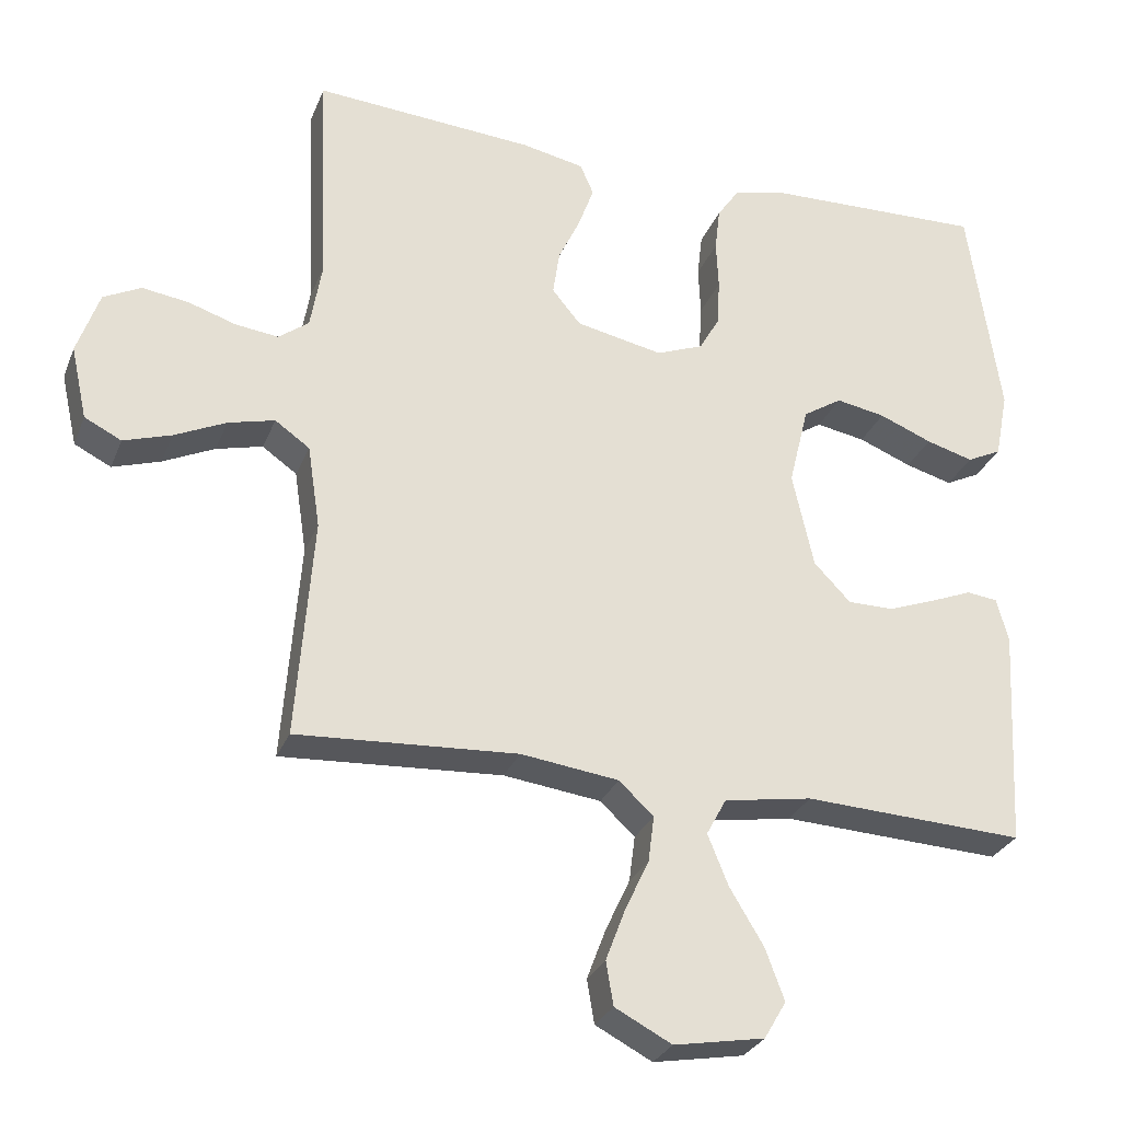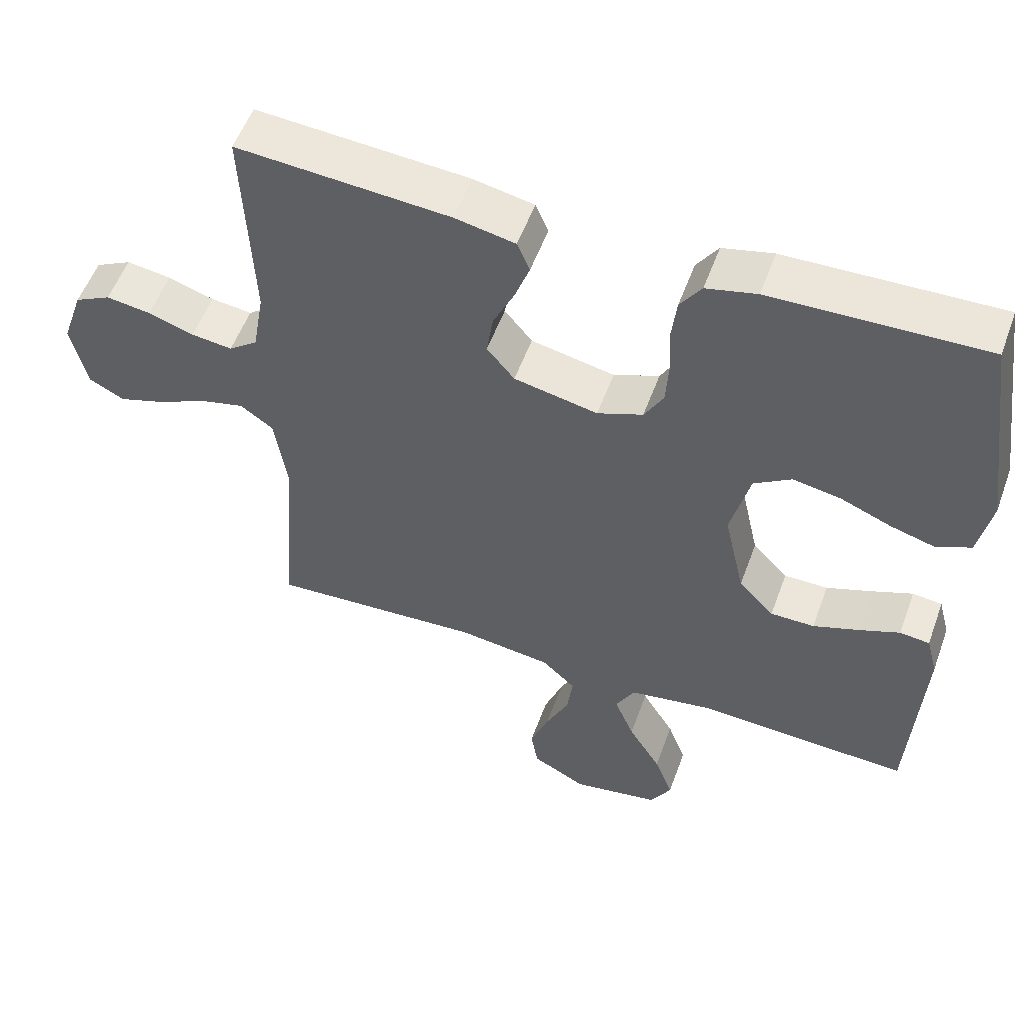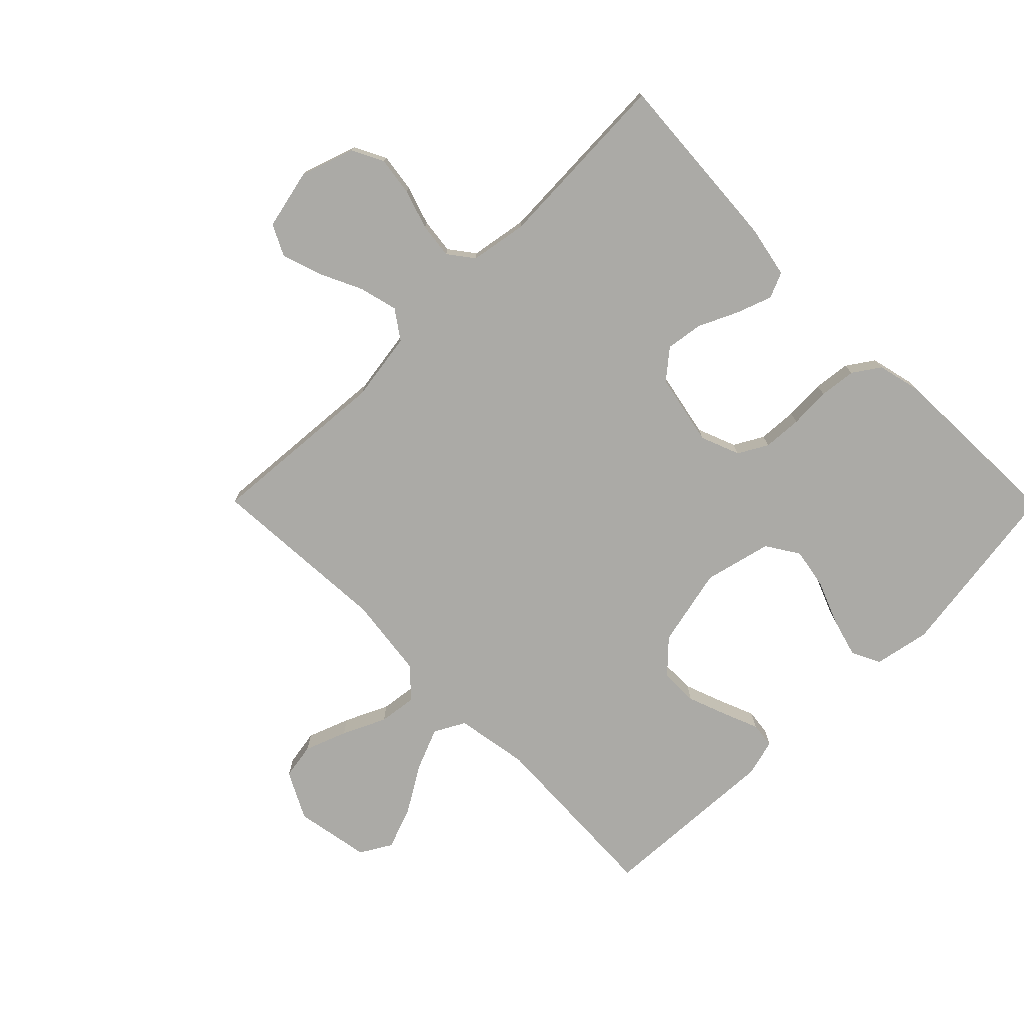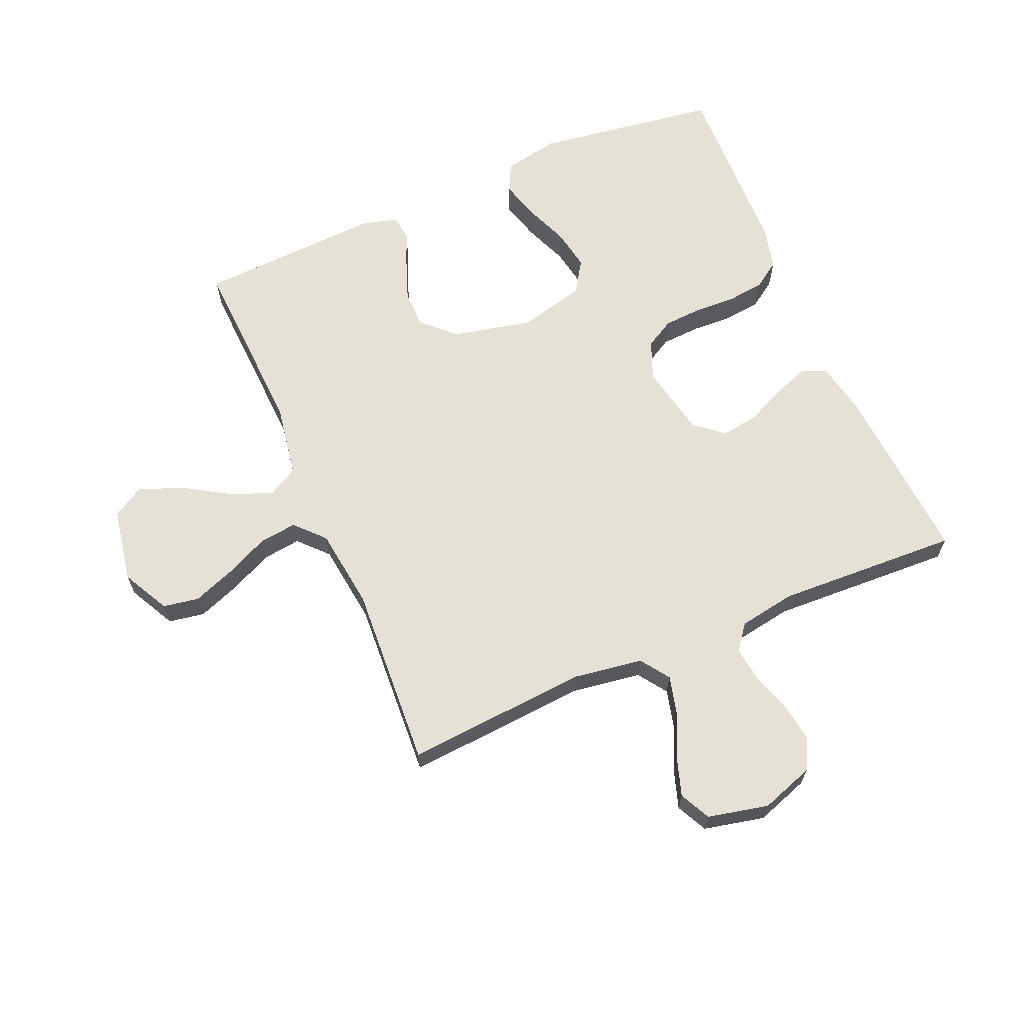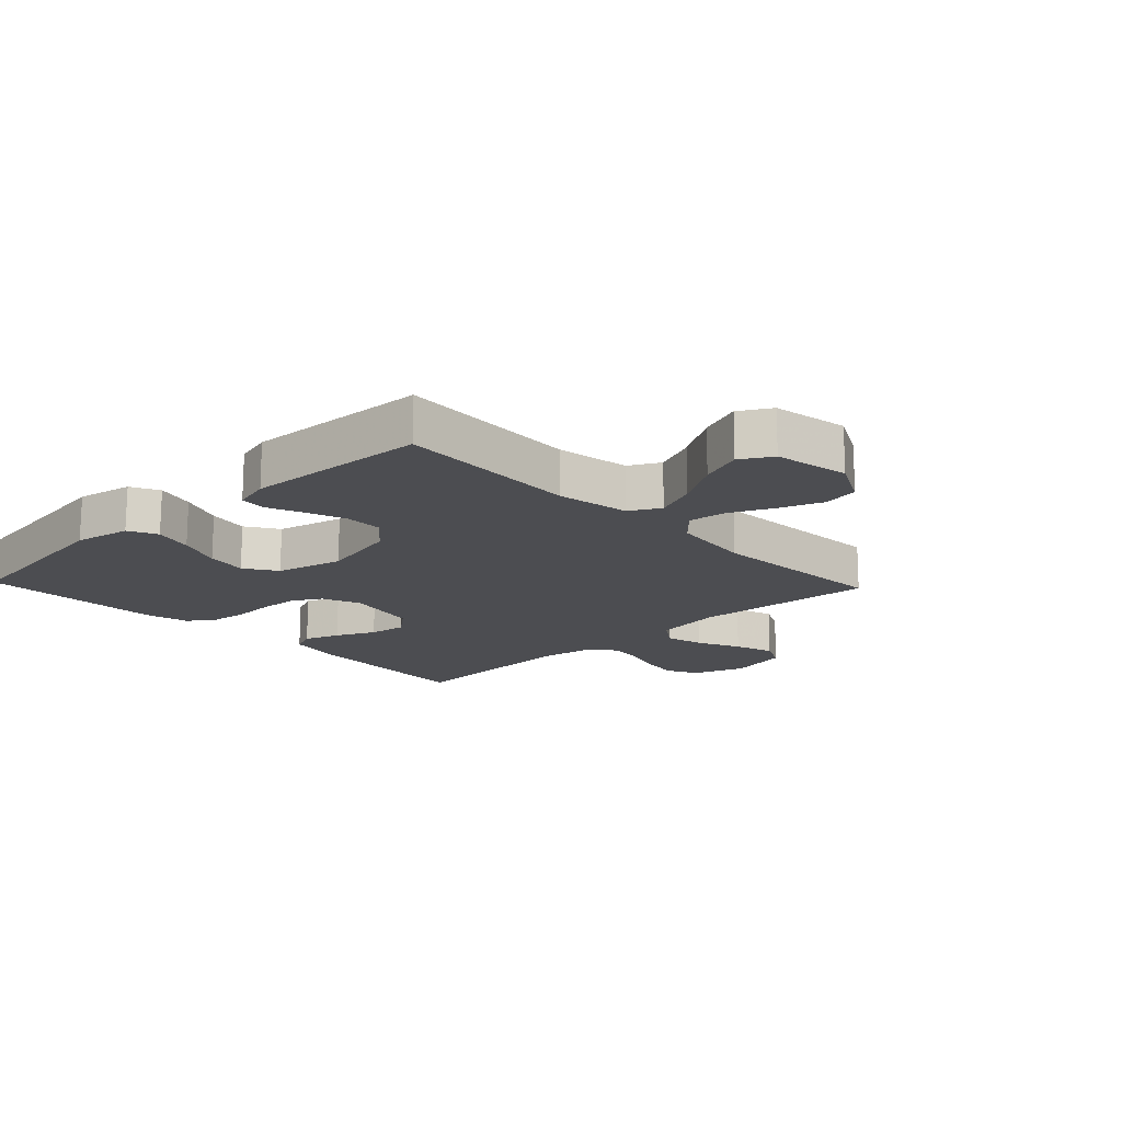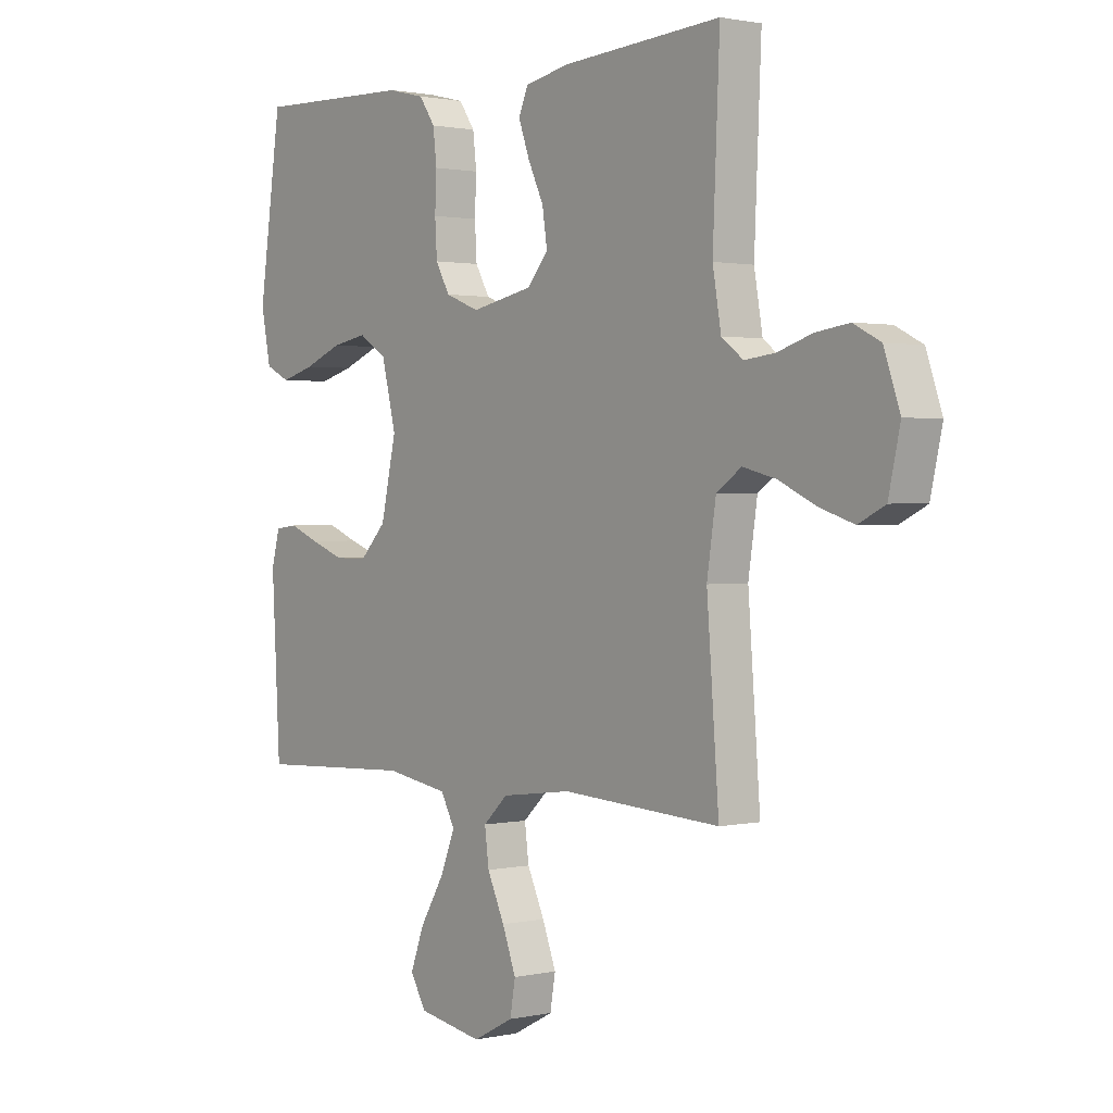
<metadata>
{"format":"obj","ext":"obj","renderer":"f3d","projection":"perspective","resolution":1024,"background":"white","views":[{"elev":-28.7,"azim":-19.1,"up":"+Z"},{"elev":54.5,"azim":19.9,"up":"+Z"},{"elev":-75.8,"azim":-45.2,"up":"+Y"},{"elev":65.0,"azim":-113.2,"up":"+Y"},{"elev":-16.1,"azim":133.5,"up":"+Y"},{"elev":1.3,"azim":-128.7,"up":"+Z"}]}
</metadata>
<code>
v -0.5 0.07 -0.5
v -0.477 0.07 -0.2
v -0.494 0.07 -0.087
v -0.541 0.07 -0.054
v -0.604 0.07 -0.07
v -0.674 0.07 -0.103
v -0.739 0.07 -0.124
v -0.789 0.07 -0.099
v -0.811 0.07 0
v -0.781 0.07 0.087
v -0.73 0.07 0.113
v -0.667 0.07 0.104
v -0.602 0.07 0.083
v -0.544 0.07 0.076
v -0.503 0.07 0.107
v -0.487 0.07 0.2
v -0.5 0.07 0.5
v -0.2 0.07 0.479
v -0.115 0.07 0.462
v -0.097 0.07 0.42
v -0.118 0.07 0.362
v -0.148 0.07 0.298
v -0.157 0.07 0.237
v -0.118 0.07 0.19
v 0 0.07 0.166
v 0.064 0.07 0.191
v 0.091 0.07 0.239
v 0.095 0.07 0.303
v 0.092 0.07 0.37
v 0.099 0.07 0.43
v 0.129 0.07 0.474
v 0.2 0.07 0.491
v 0.5 0.07 0.5
v 0.543 0.07 0.2
v 0.525 0.07 0.108
v 0.478 0.07 0.085
v 0.414 0.07 0.103
v 0.342 0.07 0.132
v 0.275 0.07 0.144
v 0.222 0.07 0.11
v 0.195 0.07 0
v 0.224 0.07 -0.13
v 0.274 0.07 -0.182
v 0.336 0.07 -0.182
v 0.401 0.07 -0.158
v 0.458 0.07 -0.135
v 0.5 0.07 -0.14
v 0.516 0.07 -0.2
v 0.5 0.07 -0.5
v 0.2 0.07 -0.486
v 0.08 0.07 -0.506
v 0.053 0.07 -0.556
v 0.081 0.07 -0.625
v 0.127 0.07 -0.701
v 0.153 0.07 -0.771
v 0.123 0.07 -0.822
v 0 0.07 -0.844
v -0.077 0.07 -0.804
v -0.087 0.07 -0.745
v -0.061 0.07 -0.676
v -0.028 0.07 -0.605
v -0.02 0.07 -0.543
v -0.067 0.07 -0.499
v -0.2 0.07 -0.482
v -0.5 0 -0.5
v -0.477 0 -0.2
v -0.494 0 -0.087
v -0.541 0 -0.054
v -0.604 0 -0.07
v -0.674 0 -0.103
v -0.739 0 -0.124
v -0.789 0 -0.099
v -0.811 0 0
v -0.781 0 0.087
v -0.73 0 0.113
v -0.667 0 0.104
v -0.602 0 0.083
v -0.544 0 0.076
v -0.503 0 0.107
v -0.487 0 0.2
v -0.5 0 0.5
v -0.2 0 0.479
v -0.115 0 0.462
v -0.097 0 0.42
v -0.118 0 0.362
v -0.148 0 0.298
v -0.157 0 0.237
v -0.118 0 0.19
v 0 0 0.166
v 0.064 0 0.191
v 0.091 0 0.239
v 0.095 0 0.303
v 0.092 0 0.37
v 0.099 0 0.43
v 0.129 0 0.474
v 0.2 0 0.491
v 0.5 0 0.5
v 0.543 0 0.2
v 0.525 0 0.108
v 0.478 0 0.085
v 0.414 0 0.103
v 0.342 0 0.132
v 0.275 0 0.144
v 0.222 0 0.11
v 0.195 0 0
v 0.224 0 -0.13
v 0.274 0 -0.182
v 0.336 0 -0.182
v 0.401 0 -0.158
v 0.458 0 -0.135
v 0.5 0 -0.14
v 0.516 0 -0.2
v 0.5 0 -0.5
v 0.2 0 -0.486
v 0.08 0 -0.506
v 0.053 0 -0.556
v 0.081 0 -0.625
v 0.127 0 -0.701
v 0.153 0 -0.771
v 0.123 0 -0.822
v 0 0 -0.844
v -0.077 0 -0.804
v -0.087 0 -0.745
v -0.061 0 -0.676
v -0.028 0 -0.605
v -0.02 0 -0.543
v -0.067 0 -0.499
v -0.2 0 -0.482
f 58 59 60 61
f 56 57 58 61
f 56 61 62
f 53 54 55 56
f 52 53 56 62
f 51 52 62 63
f 47 48 49 50
f 45 46 47 50
f 44 45 50 51
f 43 44 51 63
f 35 36 37 38
f 35 38 39
f 34 35 39
f 33 34 39
f 32 33 39 40
f 28 29 30 31
f 27 28 31 32
f 19 20 21 22
f 17 18 19 22
f 16 17 22 23
f 15 16 23 24
f 10 11 12 13
f 10 13 14
f 9 10 14
f 8 9 14
f 5 6 7 8
f 4 5 8 14
f 3 4 14 15
f 64 1 2
f 42 43 63 64
f 41 42 64 2
f 27 32 40 41
f 26 27 41
f 25 26 41 2
f 15 24 25
f 2 3 15 25
f 125 124 123 122
f 125 122 121 120
f 126 125 120
f 120 119 118 117
f 126 120 117 116
f 127 126 116 115
f 114 113 112 111
f 114 111 110 109
f 115 114 109 108
f 127 115 108 107
f 102 101 100 99
f 103 102 99
f 103 99 98
f 103 98 97
f 104 103 97 96
f 95 94 93 92
f 96 95 92 91
f 86 85 84 83
f 86 83 82 81
f 87 86 81 80
f 88 87 80 79
f 77 76 75 74
f 78 77 74
f 78 74 73
f 78 73 72
f 72 71 70 69
f 78 72 69 68
f 79 78 68 67
f 66 65 128
f 128 127 107 106
f 66 128 106 105
f 105 104 96 91
f 105 91 90
f 66 105 90 89
f 89 88 79
f 89 79 67 66
f 1 65 66 2
f 2 66 67 3
f 3 67 68 4
f 4 68 69 5
f 5 69 70 6
f 6 70 71 7
f 7 71 72 8
f 8 72 73 9
f 9 73 74 10
f 10 74 75 11
f 11 75 76 12
f 12 76 77 13
f 13 77 78 14
f 14 78 79 15
f 15 79 80 16
f 16 80 81 17
f 17 81 82 18
f 18 82 83 19
f 19 83 84 20
f 20 84 85 21
f 21 85 86 22
f 22 86 87 23
f 23 87 88 24
f 24 88 89 25
f 25 89 90 26
f 26 90 91 27
f 27 91 92 28
f 28 92 93 29
f 29 93 94 30
f 30 94 95 31
f 31 95 96 32
f 32 96 97 33
f 33 97 98 34
f 34 98 99 35
f 35 99 100 36
f 36 100 101 37
f 37 101 102 38
f 38 102 103 39
f 39 103 104 40
f 40 104 105 41
f 41 105 106 42
f 42 106 107 43
f 43 107 108 44
f 44 108 109 45
f 45 109 110 46
f 46 110 111 47
f 47 111 112 48
f 48 112 113 49
f 49 113 114 50
f 50 114 115 51
f 51 115 116 52
f 52 116 117 53
f 53 117 118 54
f 54 118 119 55
f 55 119 120 56
f 56 120 121 57
f 57 121 122 58
f 58 122 123 59
f 59 123 124 60
f 60 124 125 61
f 61 125 126 62
f 62 126 127 63
f 63 127 128 64
f 64 128 65 1

</code>
